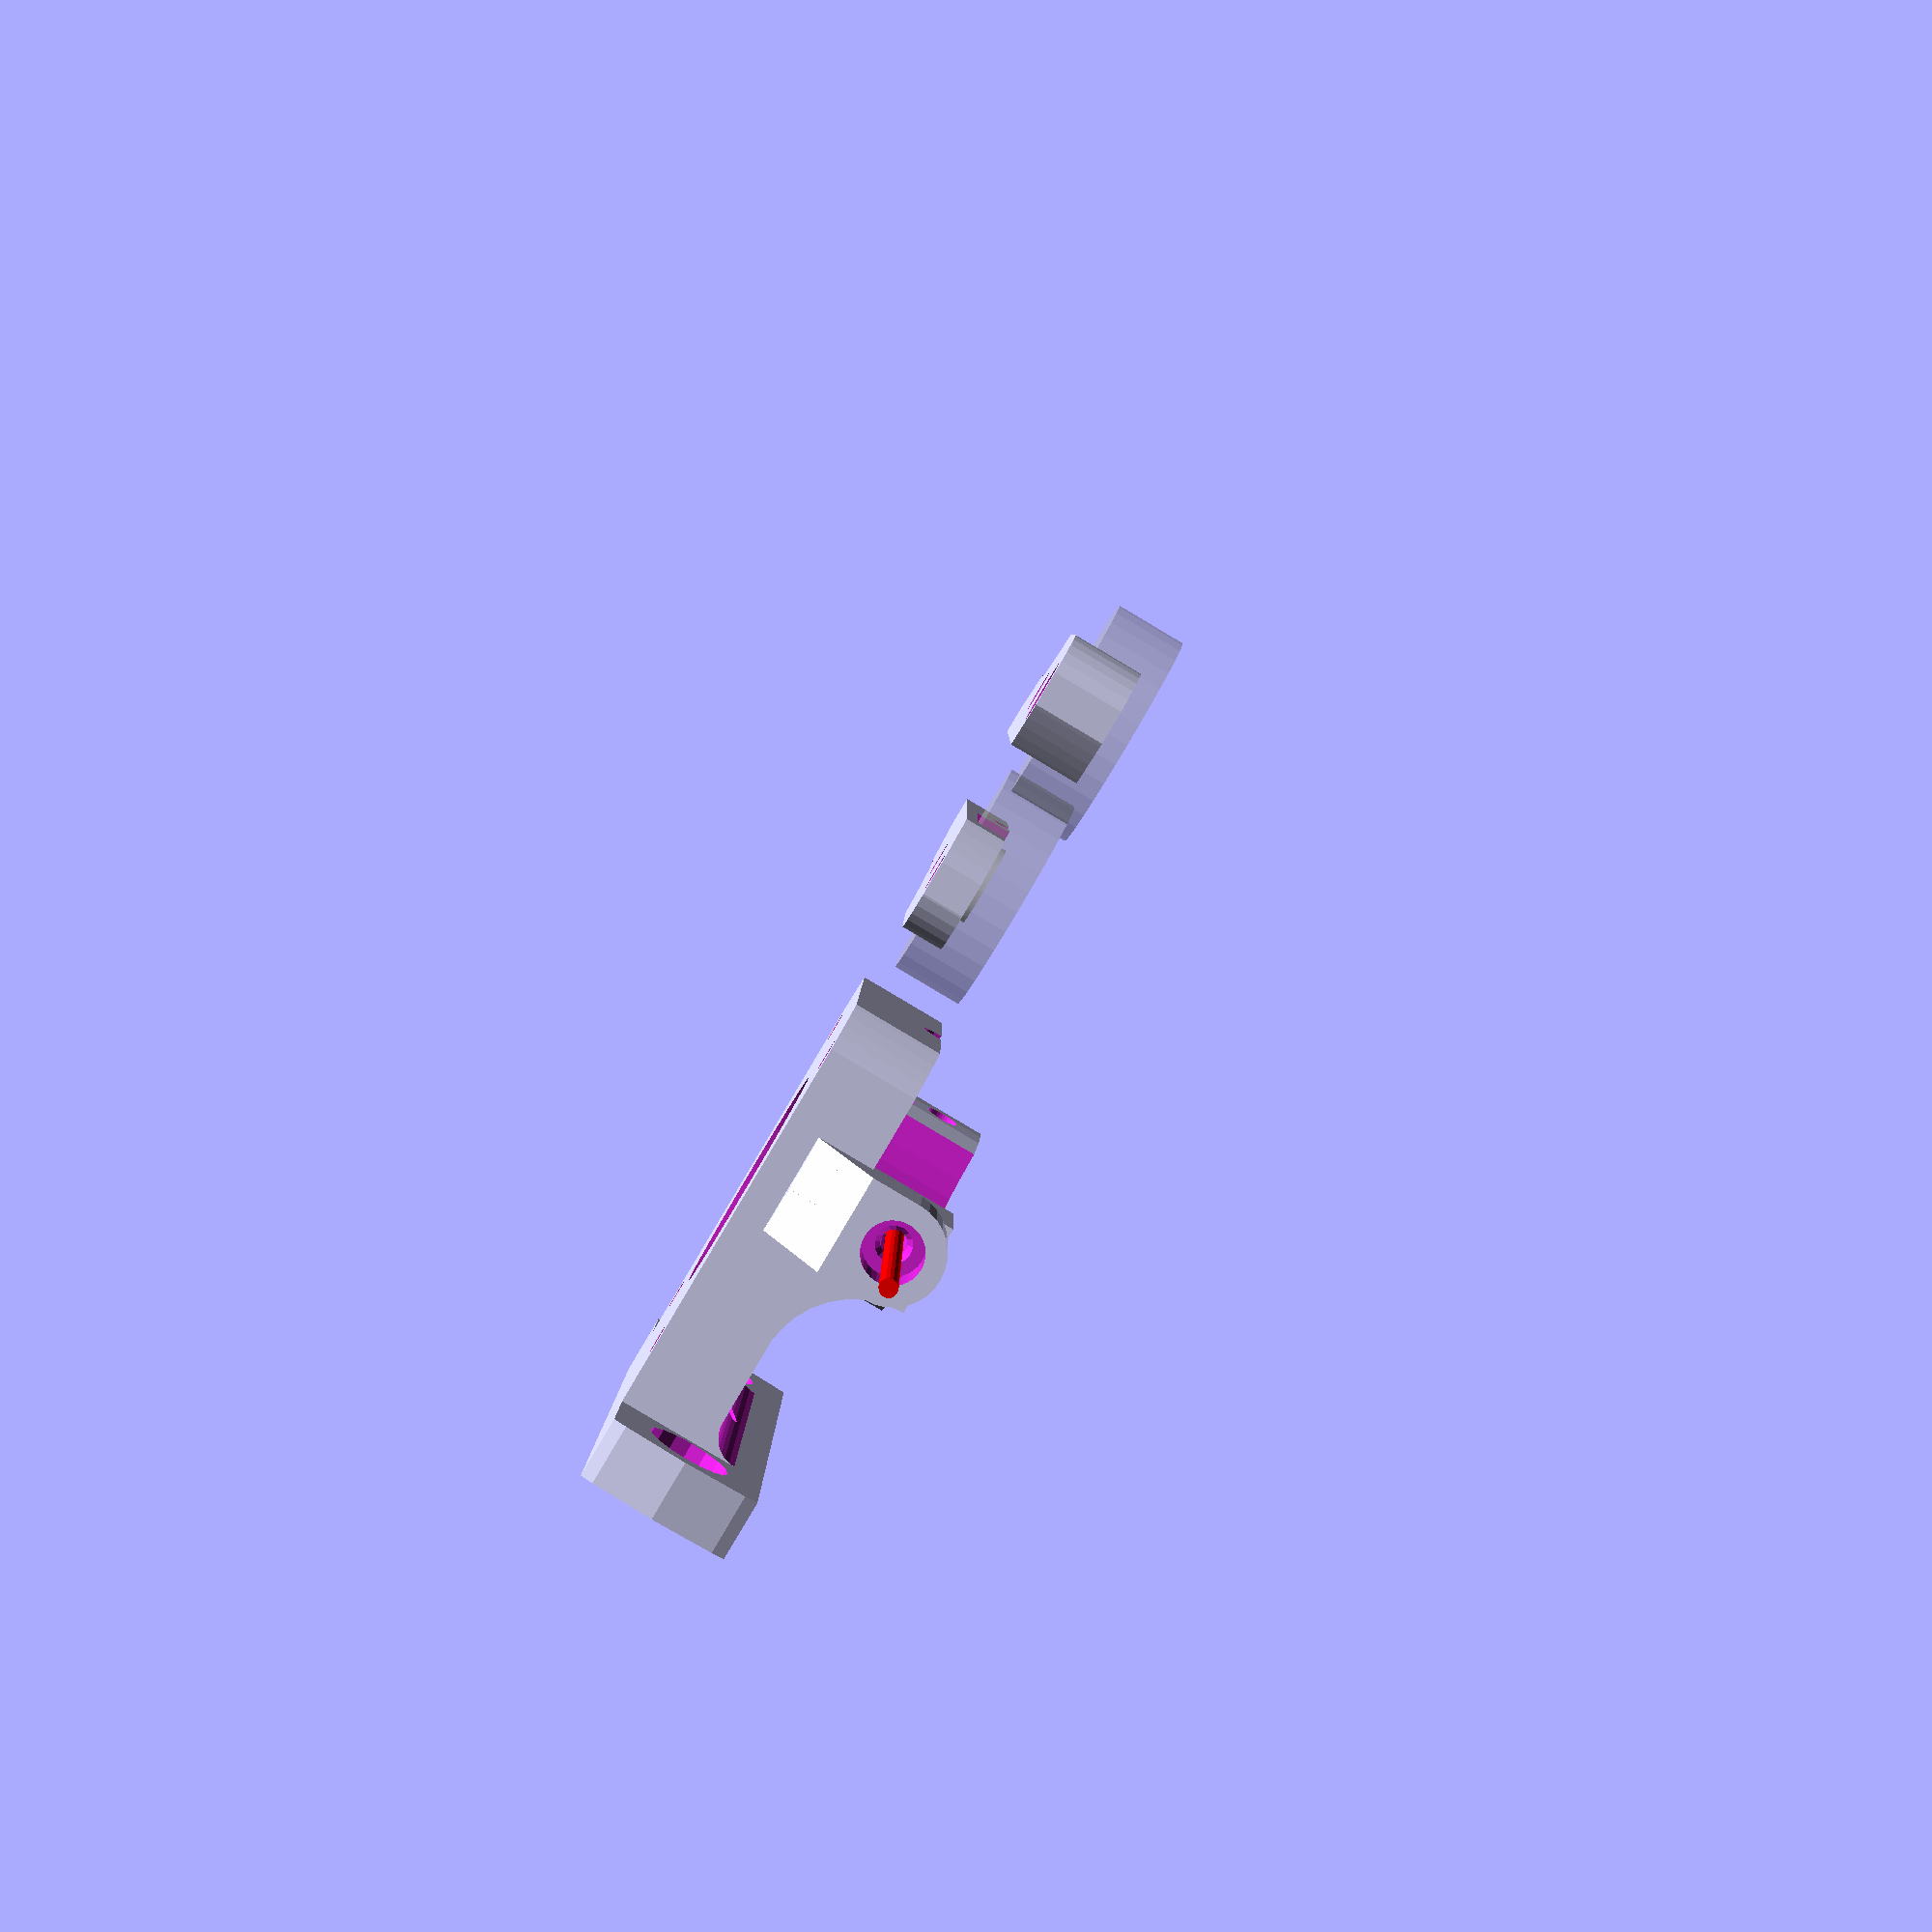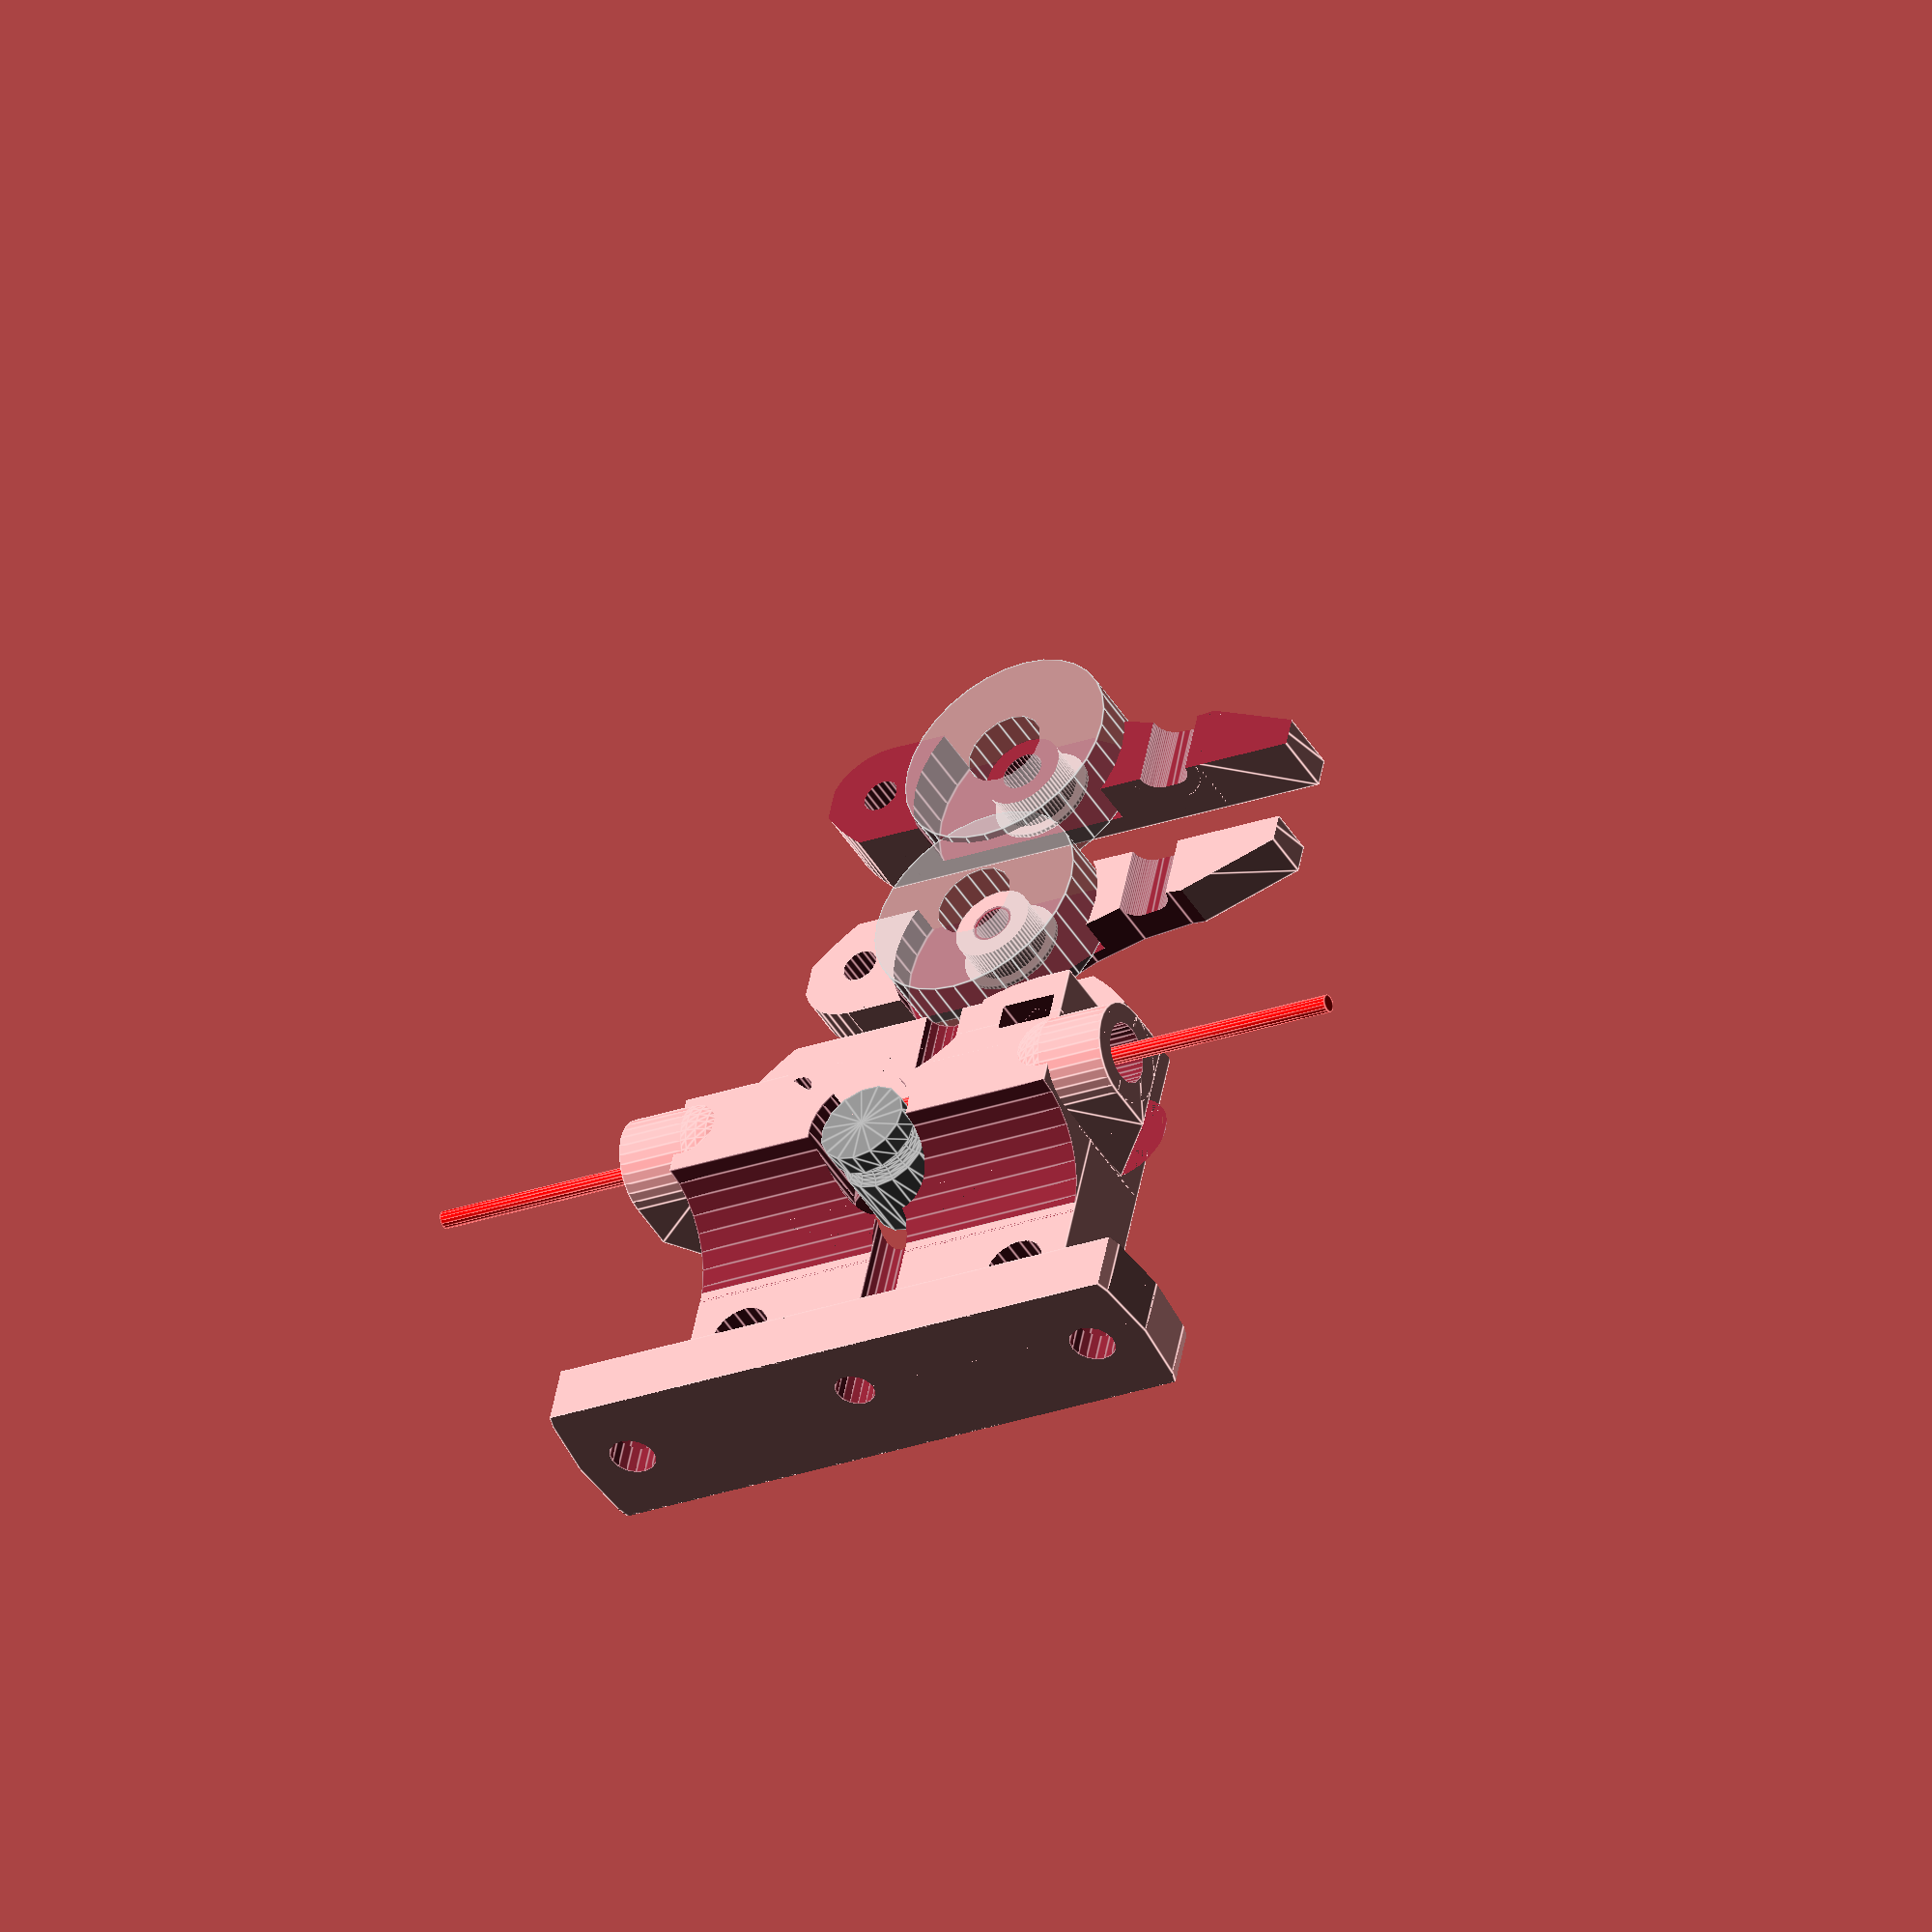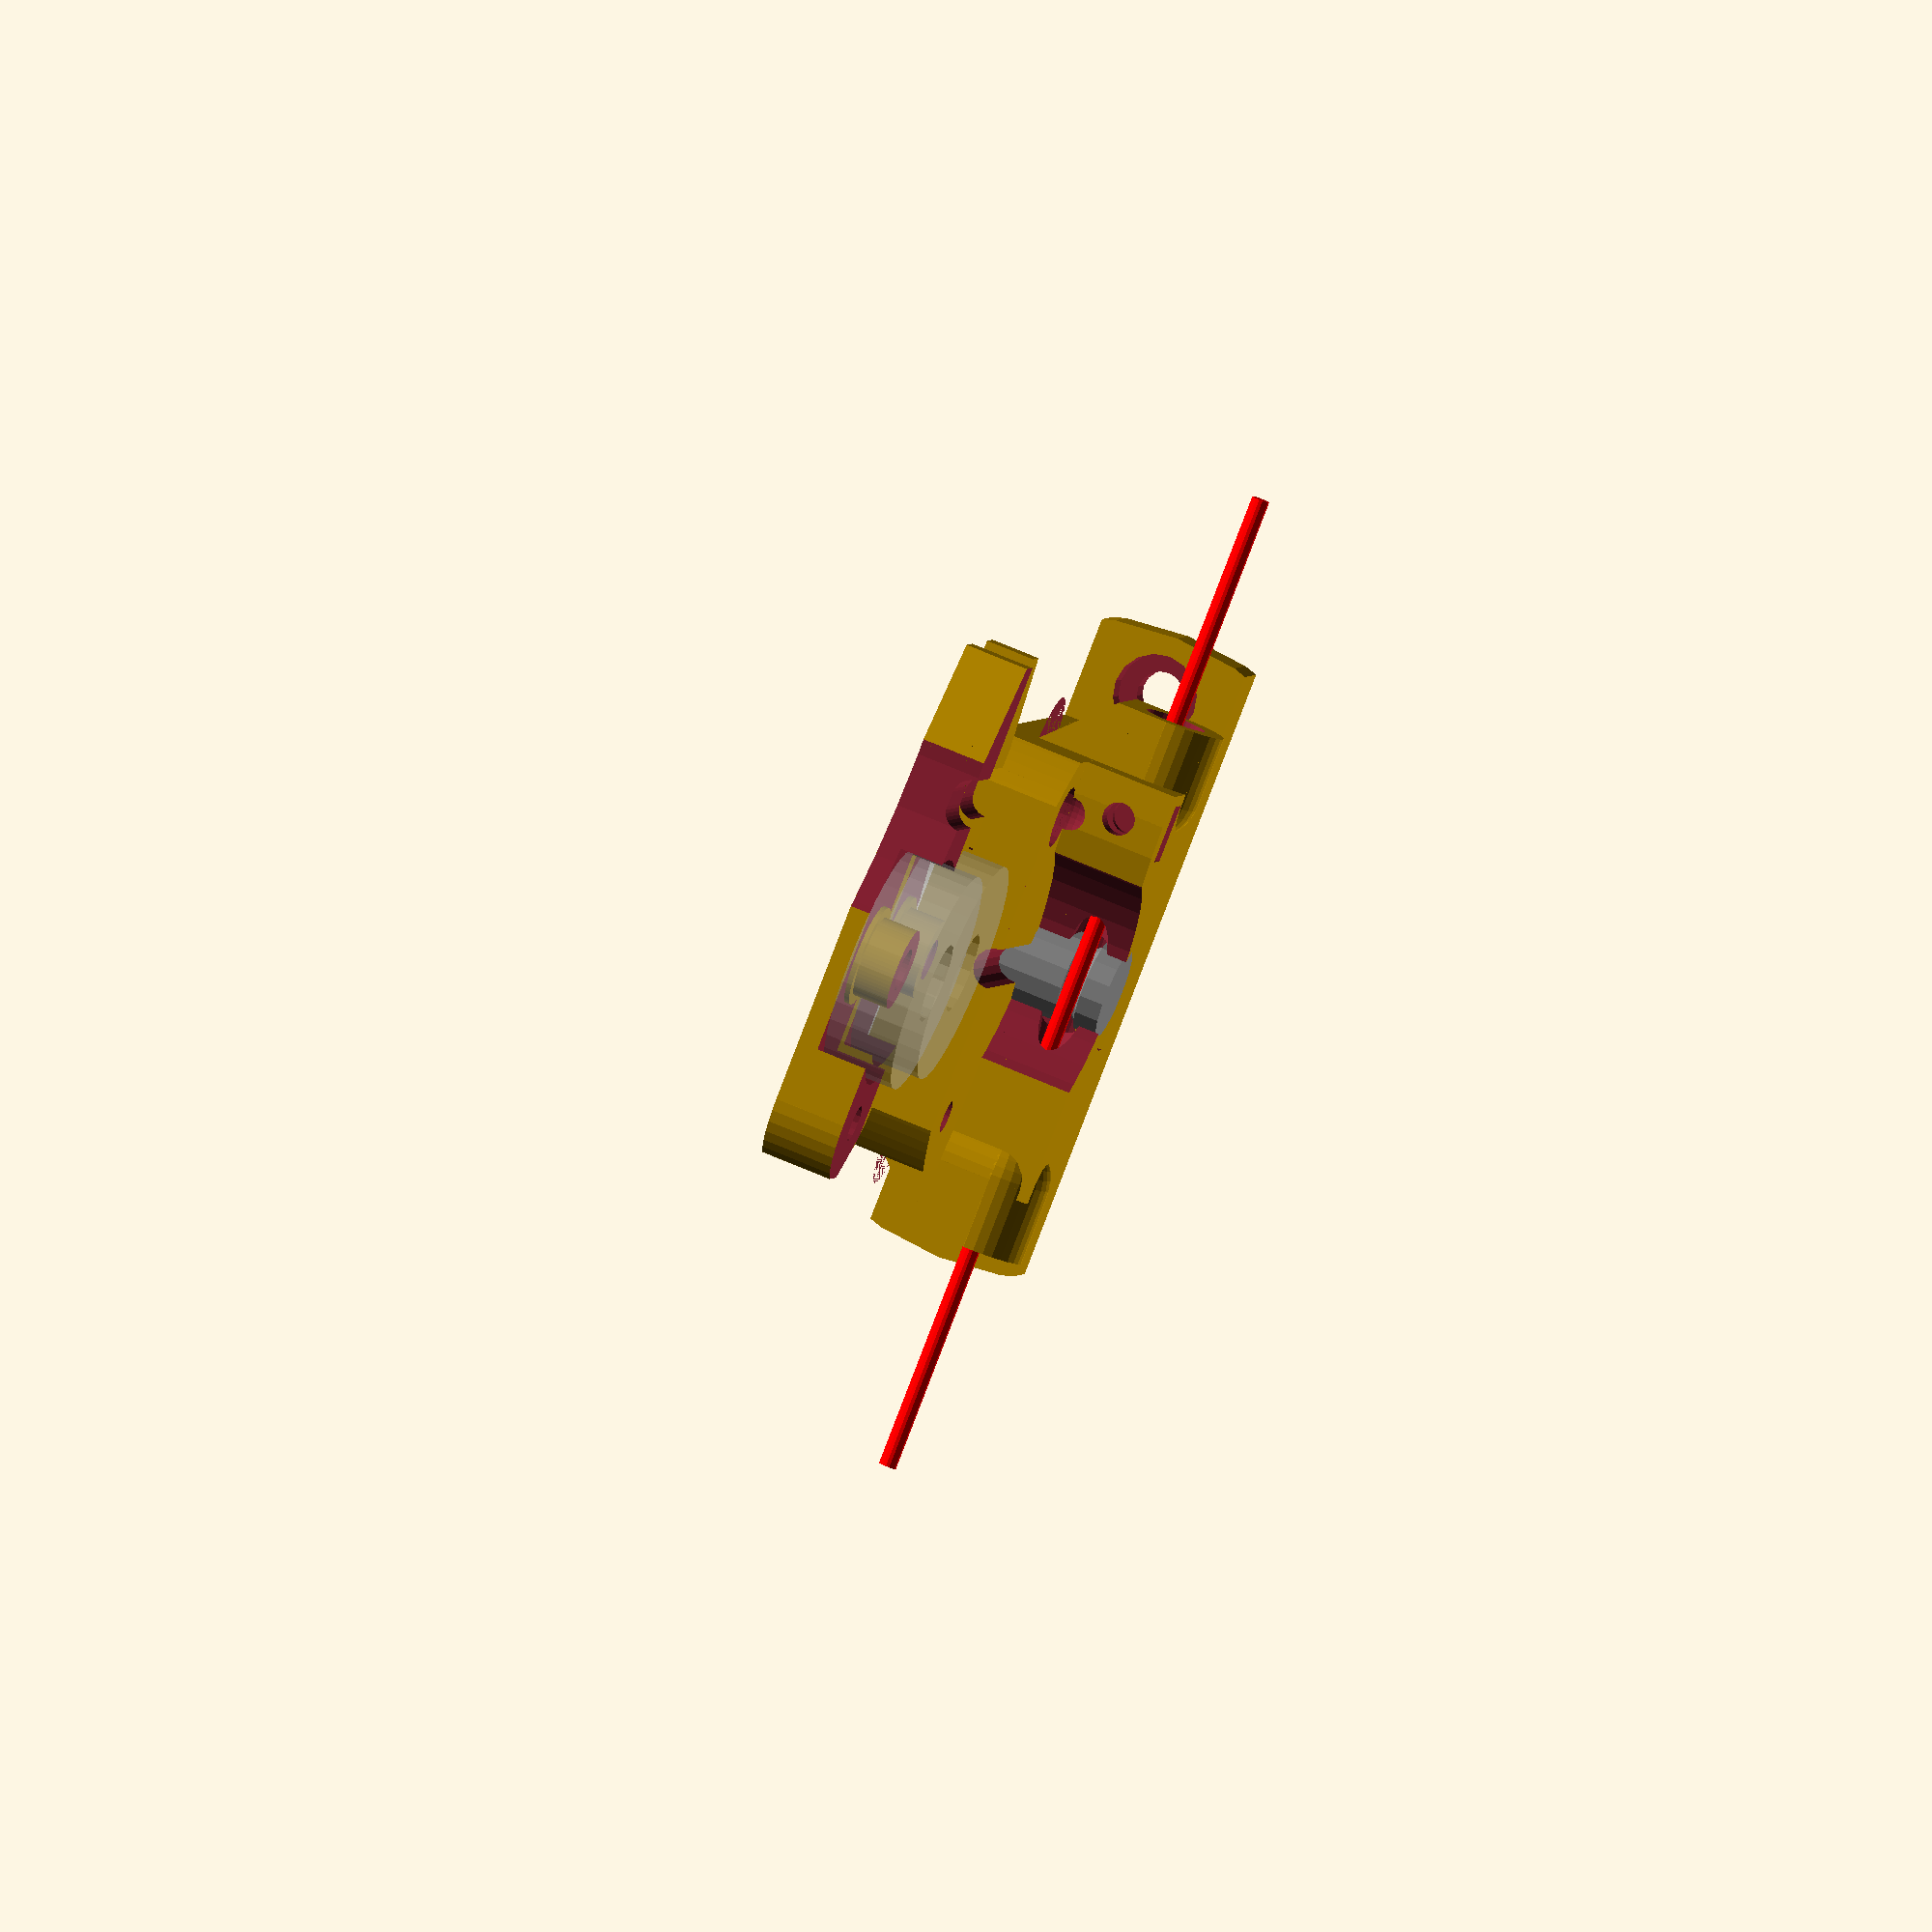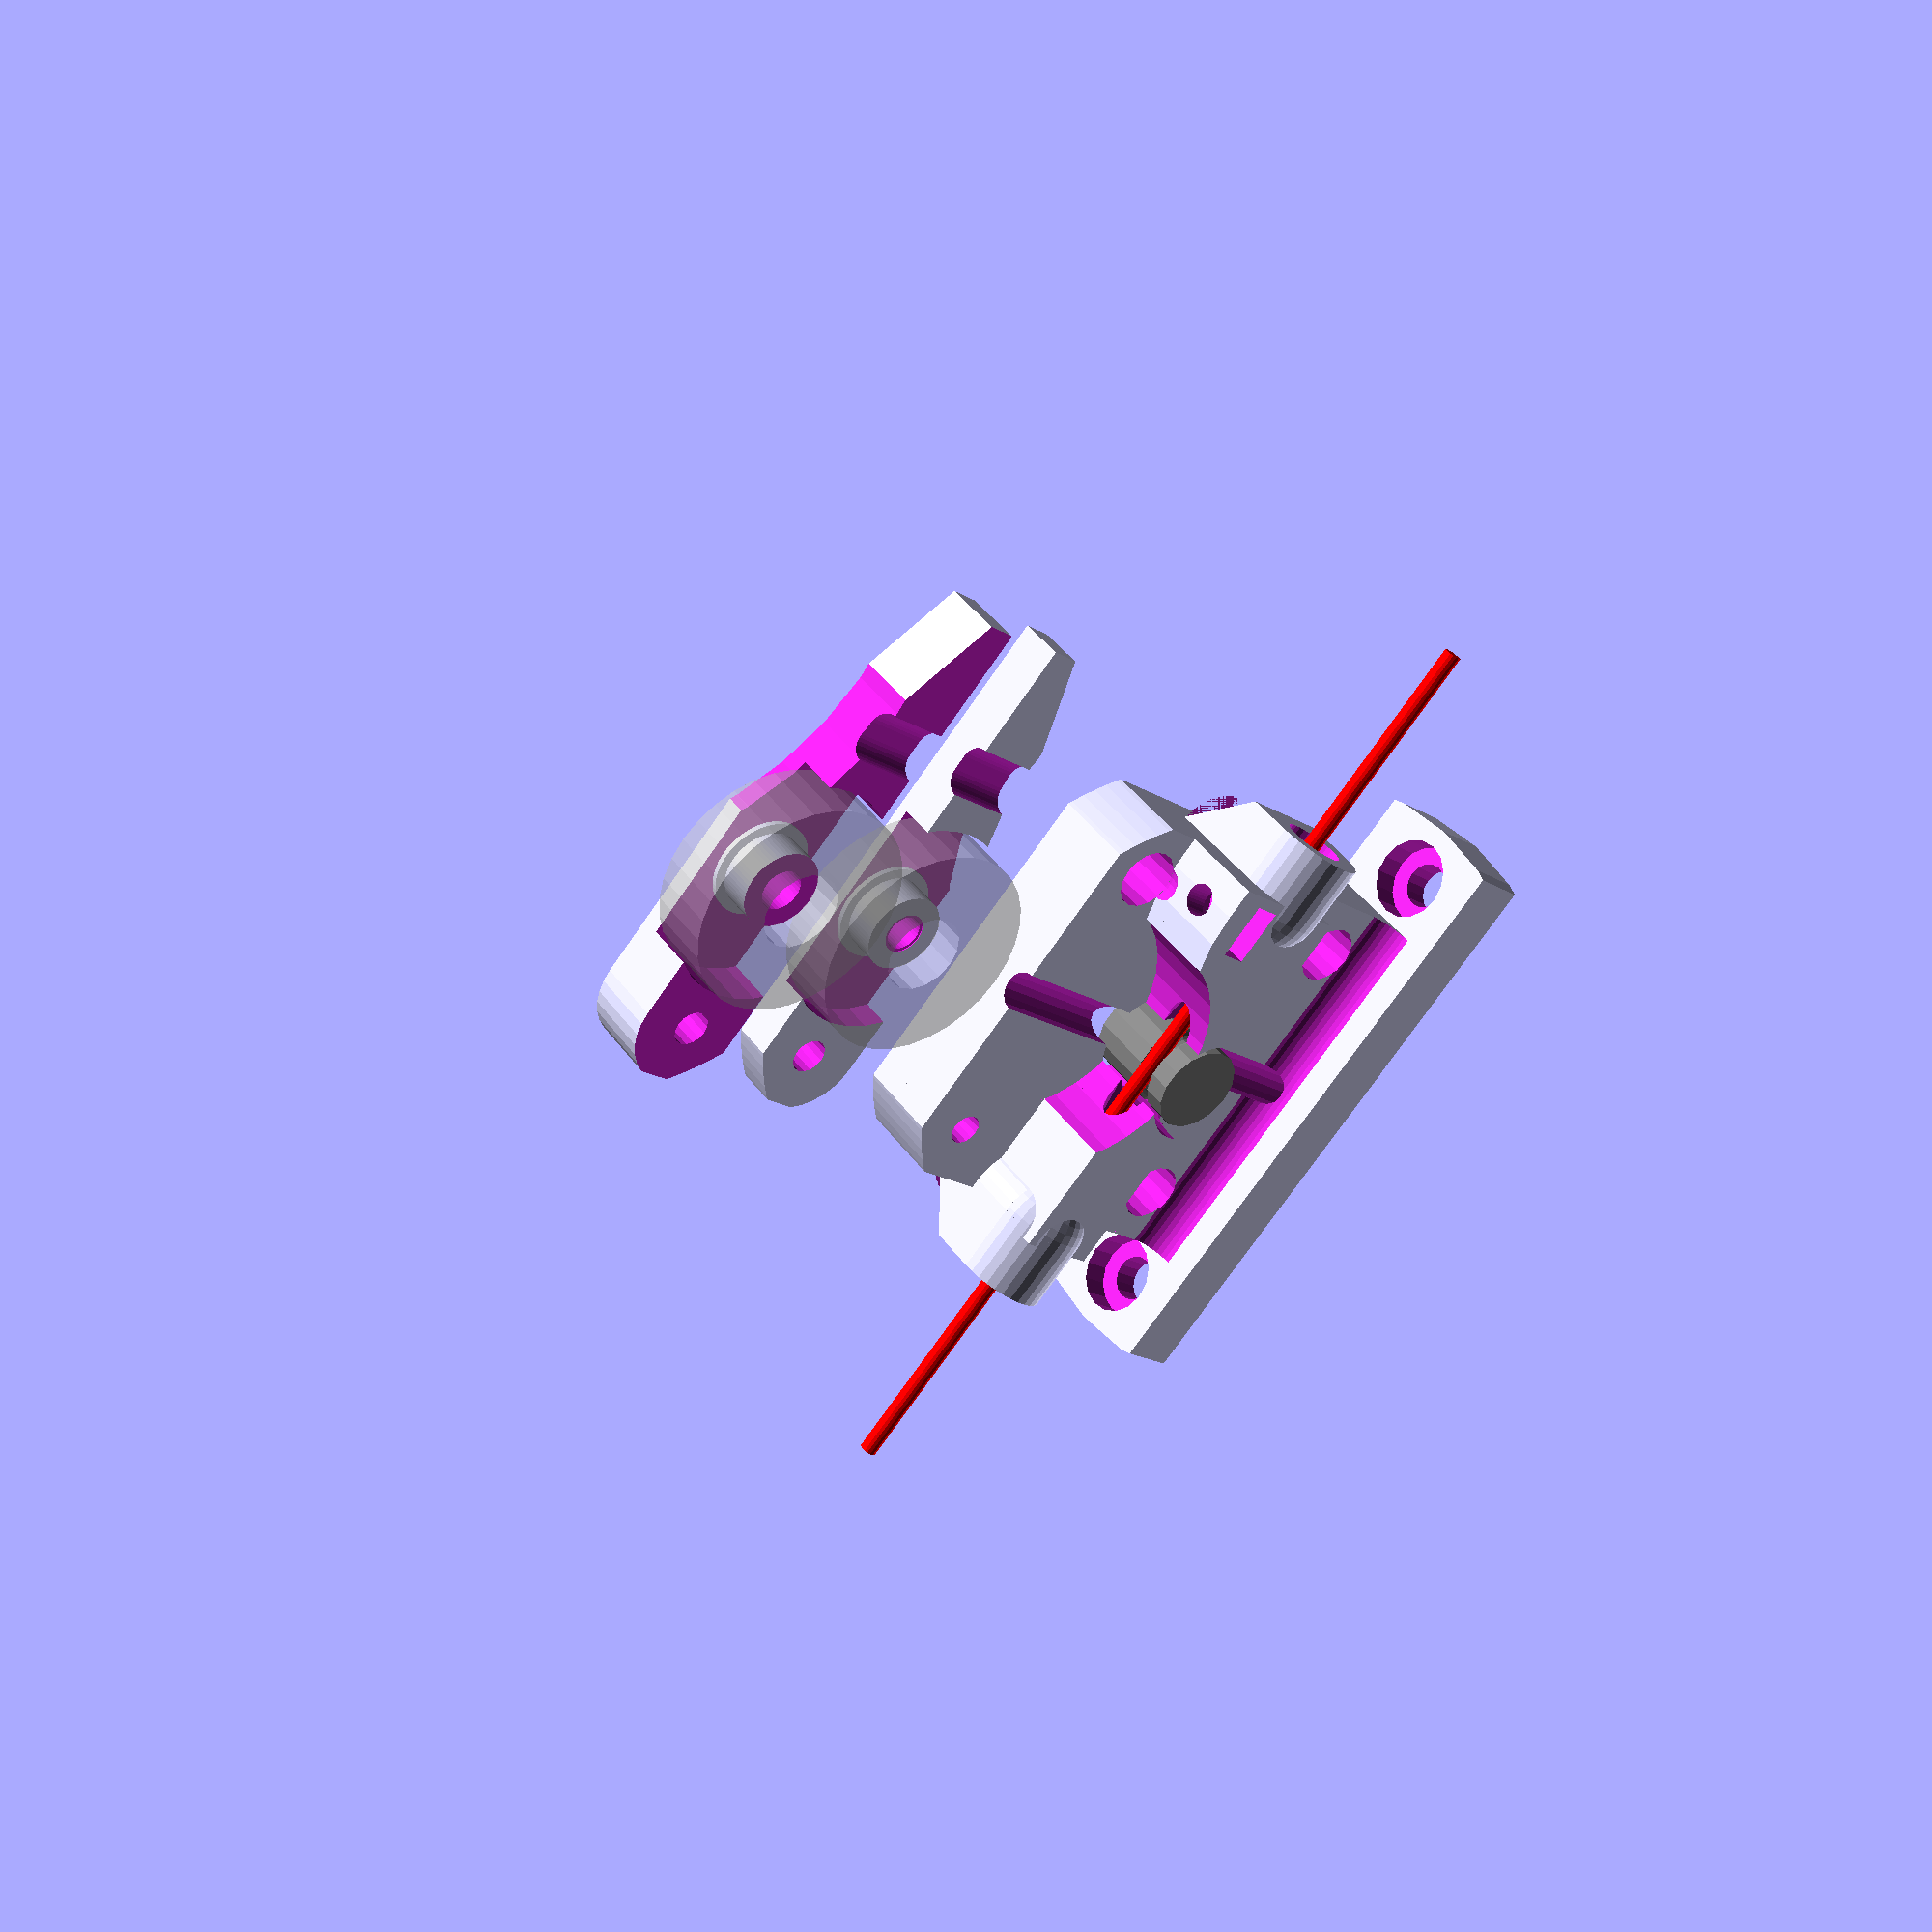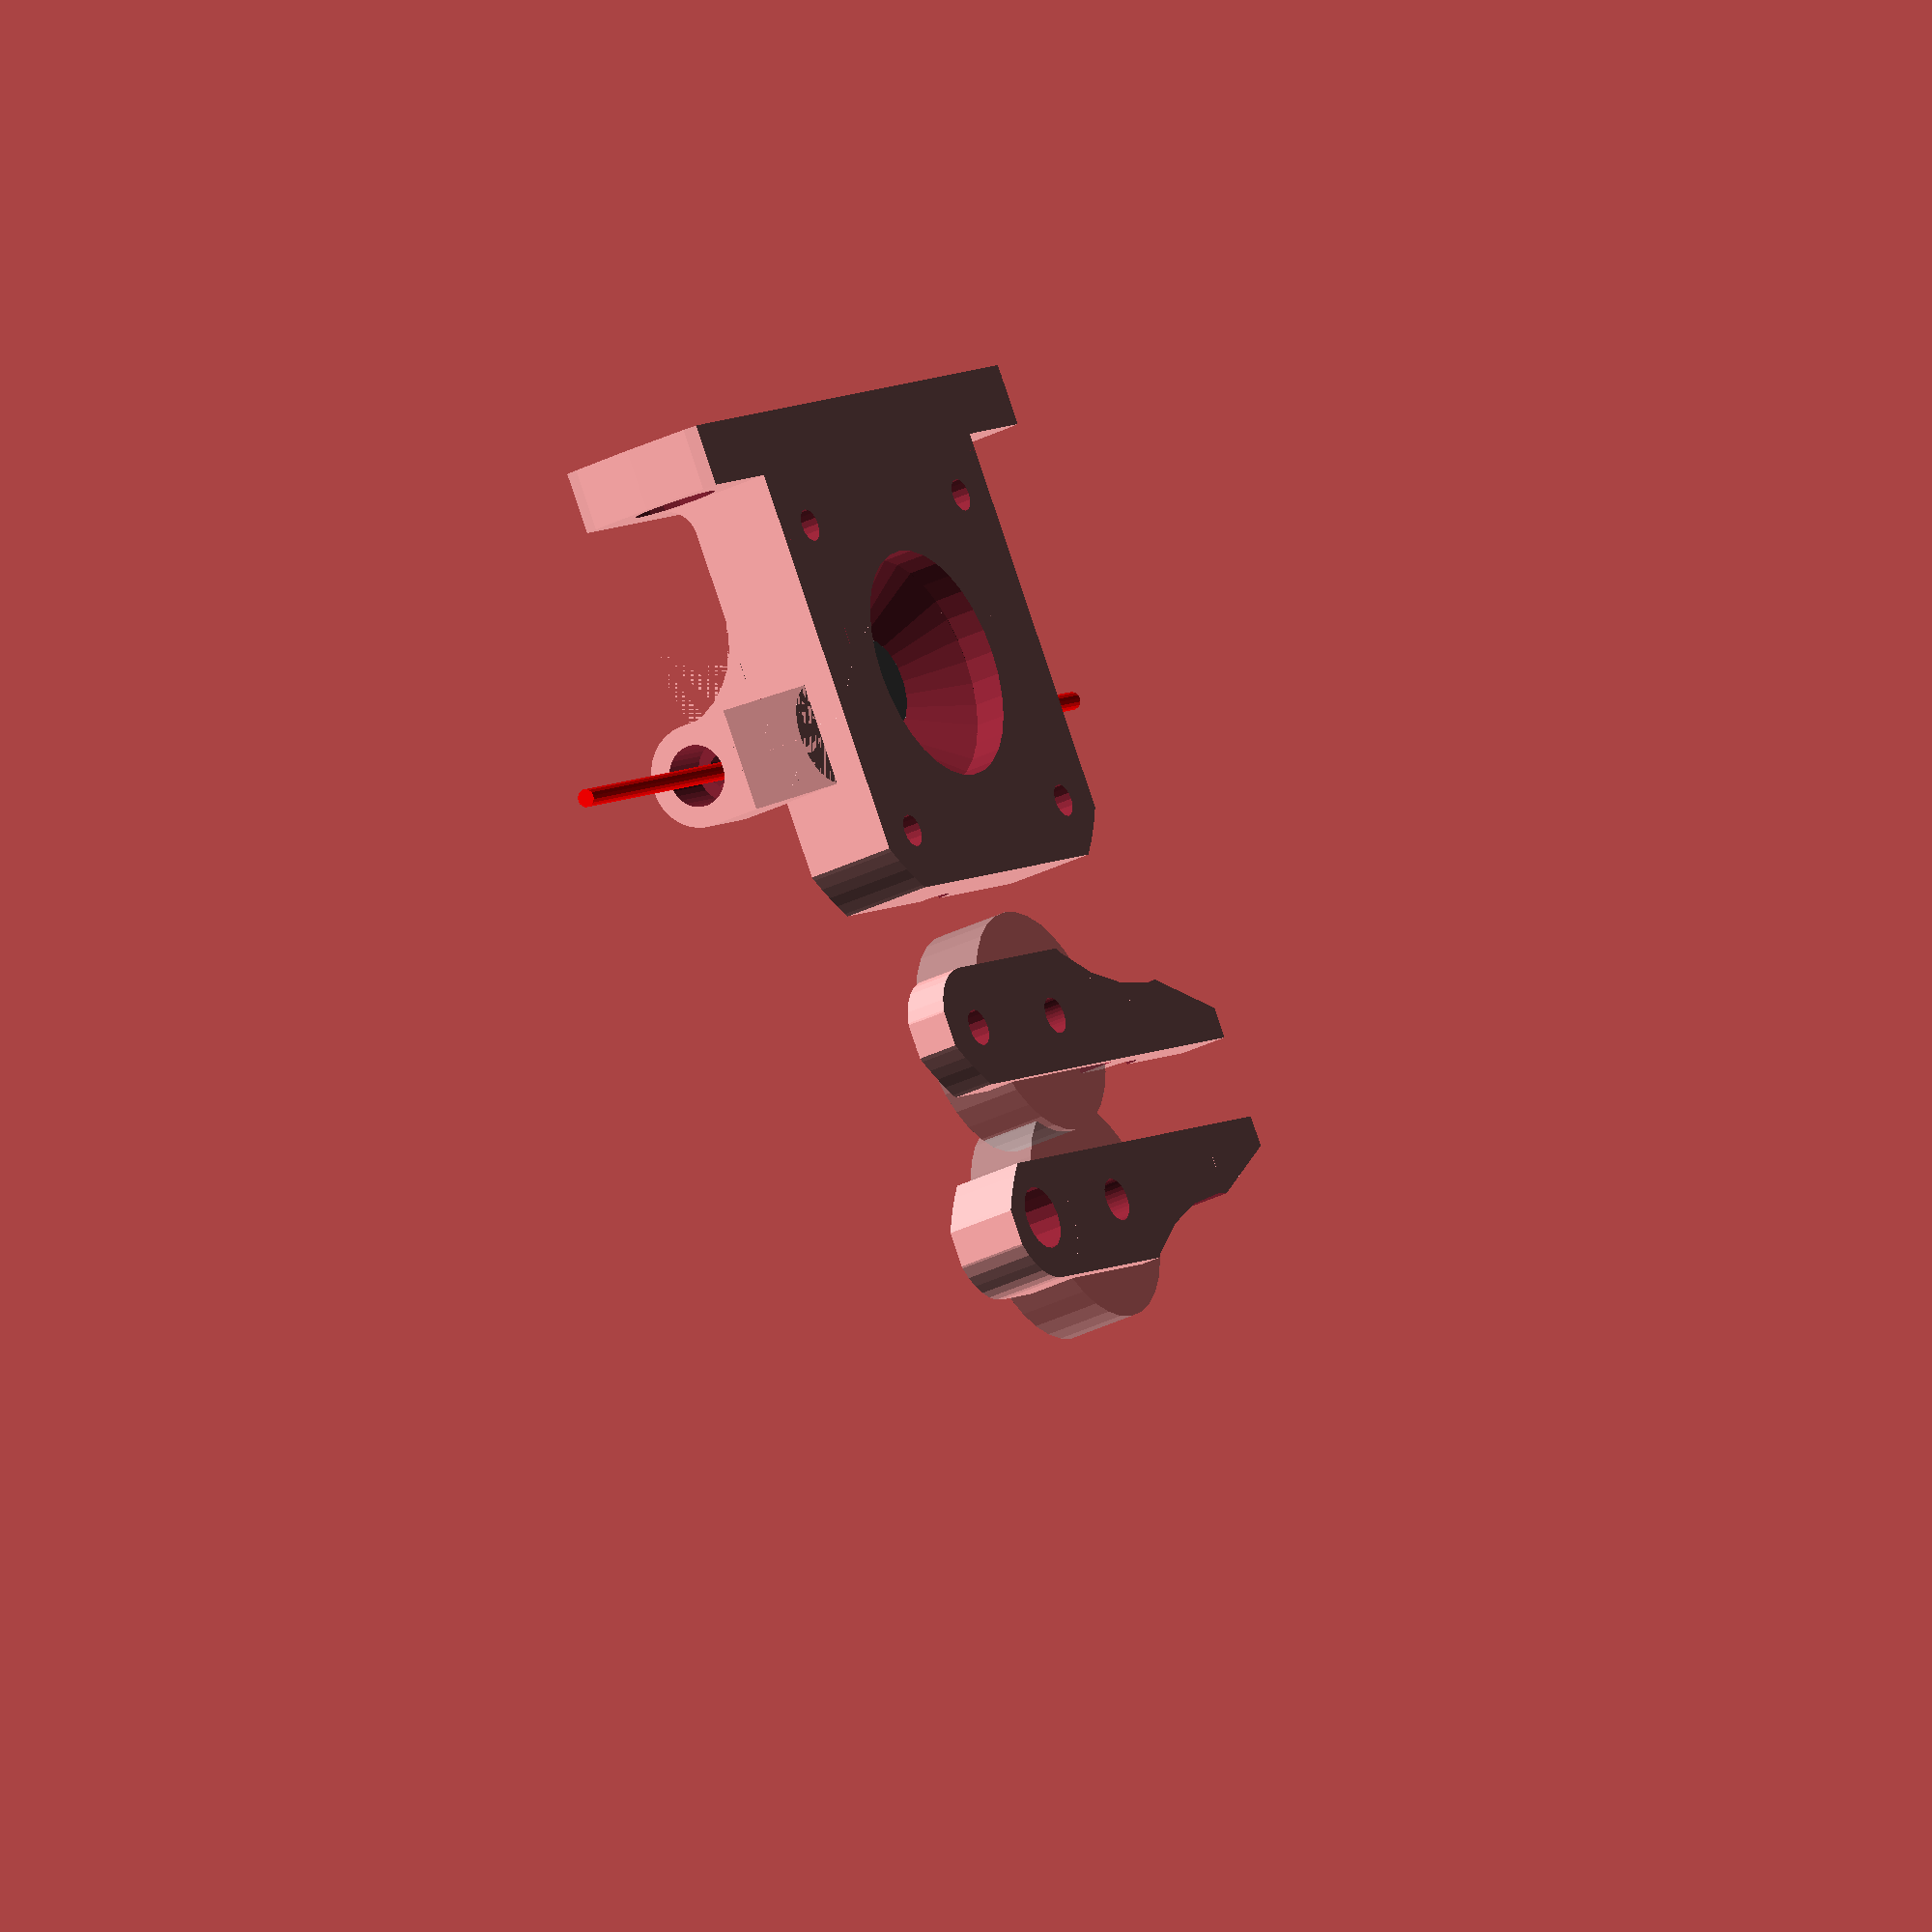
<openscad>
// Compact direct drive bowden extruder for 1.75mm filament
// Licence: CC BY-SA 3.0, http://creativecommons.org/licenses/by-sa/3.0/
// Author: Dominik Scholz <schlotzz@schlotzz.com> and contributors
// Using MK8 style hobbed pulley 13x8mm from: https://www.reprapsource.com/en/show/6889
// visit: http://www.schlotzz.com
// changed: 2014-04-04, added idler slot and funnel on bowden side for easier filament insertion
// changed: 2014-04-27, placed base and idler "printer ready"
// changed: 2014-09-22, fixed non-manifold vertexes between base and filament tunnel
// changed: 2014-11-13, added bowden inlet
// changed: 2015-03-17, updated idler for better MK7 drive gear support
// changed: 2015-10-13, designed alternative idler to solve breaking of bearing support

// changed: 2017-09-14, several improvements, see git log
// changed: 2017-11-09, several improvements, see git log
// changed: 2017-11-18, several improvements, see git log
// changed: 2017-11-30, several improvements, see git log
// changed: 2018-05-30, see git log
// changed: 2018-06-09, +idler_mount_hole_depth
// changed: 2018-07-17, +idler handle
// changed: 2018-07-18, +idler handle fix

/*
	design goals:
	- use 13x8mm hobbed pulley (mk8) or 13x12mm (mk7)
	- filament diameter parametric (1.75mm or 3mm)
	- use 608zz bearing
	- use M5 push fit connector
*/

direction_invert = false;
generate_idler = true;
generate_extruder = true;
generate_holder = true;
idler_mount_hole_depth = 4;

// avoid openscad artefacts in preview
epsilon = 0.01;

// increase this if your slicer or printer make holes too tight
extra_radius = 0.1;
bearing_extra_radius = 0;

// major diameter of metric 3mm thread
m3_major = 3;
m3_radius = m3_major / 2 + extra_radius;
m3_wide_radius = m3_major / 2 + extra_radius + 0.2;

m4_major = 4;
m4_radius = m4_major / 2 + extra_radius;
m4_wide_radius = m4_major / 2 + extra_radius + 0.2;

// diameter of metric 3mm hexnut screw head
m3_head_radius = 3 + extra_radius;
m4_head_radius = 4 + extra_radius;

// drive gear
drive_gear_outer_radius = 9.00 / 2;
drive_gear_hobbed_radius = 7 / 2;
drive_gear_hobbed_offset = 3.35;
drive_gear_hexscrew_offset = 8.5;
drive_gear_length = 11;
drive_gear_tooth_depth = 0.2;
drive_gear_hole = drive_gear_outer_radius + 1 + extra_radius;

//push fit connector
//pushfit_radius = 2.55;    //M6
pushfit_radius = 3;    //M5 insert nut
pushfit_depth = 6;     //M5 insert nut
pushfit_house_width = 2;
pushfit_length_offset = 6;

idler_bearing_screw_hole_radius = 1.8;  //2.5 for M5, 1.8 for M4
idler_bearing_screw_hole_radius2 = 2;   //2.5 for M5, 2 for M4

// base width for frame plate
base_width = 15;
base_length = 64;
body_thickness = 9;

base_thickness = 6;

// nema 17 dimensions
nema17_width = 42.3;
nema17_hole_offsets = [
	[-15.5, -15.5, 4],
	[-15.5,  15.5, 4],
	[ 15.5, -15.5, 4],
	[ 15.5,  15.5, 3 + body_thickness]
];

// inlet type
inlet_type = 1; // 0:normal, 1:push-fit


// filament
filament_diameter = 1.75; // 1.75, 3.00
filament_extra_radius = filament_diameter / 2 + 2 * extra_radius + 0.2;
filament_offset = [
	drive_gear_hobbed_radius + filament_diameter / 2 - drive_gear_tooth_depth,
	0,
	body_thickness + drive_gear_length - drive_gear_hobbed_offset - 2.5
];





// helper function to render a rounded slot
module rounded_slot(r = 1, h = 1, l = 0, center = false)
{
	hull()
	{
		translate([0, -l / 2, 0])
			cylinder(r = r, h = h, center = center);
		translate([0, l / 2, 0])
			cylinder(r = r, h = h, center = center);
	}
}


// mounting plate for nema 17
module nema17_mount()
{
	// settings
	width = nema17_width;
	height = body_thickness;
	edge_radius = 27;

	difference()
	{
		// base plate
		translate([0, 0, height / 2])
			intersection()
			{
				cube([width, width, height], center = true);
				cylinder(r = edge_radius, h = height + 2 * epsilon, $fn = 128, center = true);
			}
		
		// center hole
		translate([0, 0, -epsilon])
			cylinder(r = 11.25 + extra_radius, h = 3 + 2 * epsilon, $fn = 32);

		translate([0, 0, 3])
			cylinder(r1 = 11.25 + extra_radius, r2 = drive_gear_hole, h = body_thickness - 3 , $fn = 32);

		// axle hole
		translate([0, 0, -epsilon])
			cylinder(r = drive_gear_hole, h = height + 2 * epsilon, $fn = 32);

		// mounting holes
		for (a = nema17_hole_offsets)
			translate(a)
			{
				cylinder(r = m3_radius, h = height * 4, center = true, $fn = 16);
				cylinder(r = m3_head_radius, h = height + epsilon, $fn = 16);
			}
	}
}


// plate for mounting extruder on frame
module frame_mount()
{
	// settings
	width = base_width;
	length = base_length;
	height = base_thickness;
	hole_offsets = [
		[0,  length / 2 - 6, height / 2],
		[0, -length / 2 + 6, height / 2]
	];
	corner_radius = 3;

	difference()
	{
		// base plate
		intersection()
		{
			union()
			{
				translate([0, 0, height / 2])
					cube([width, length, height], center = true);
                // base for fillet
				translate([base_width / 2 - body_thickness / 2 - corner_radius / 2, 0, height + corner_radius / 2])
					cube([body_thickness + corner_radius, nema17_width, corner_radius], center = true);
                // nema17 base connector
				translate([base_width / 2 - body_thickness / 2, 0, 6 / 2 + height])
					cube([body_thickness, nema17_width, 6], center = true);
			}

            // slightly rounded corners of the mounting plate
			cylinder(r = base_length / 2, h = 100, $fn = 32);
		}

		// rounded corner
		translate([base_width / 2 - body_thickness - corner_radius, 0, height + corner_radius])
			rotate([90, 0, 0])
				cylinder(r = corner_radius, h = nema17_width + 2 * epsilon, center = true, $fn = 32);

		// mounting holes
		for (a = hole_offsets)
			translate(a)
			{
				cylinder(r = m4_wide_radius, h = height + 2 * epsilon, center = true, $fn = 16);
                translate([0, 0, height - 3])
                    cylinder(r = m4_head_radius, h = height + 2 * epsilon, center = true, $fn = 16);
			}

		// nema17 mounting holes
		translate([base_width / 2, 0, nema17_width / 2 + height])
			rotate([0, -90, 0])
			for (a = nema17_hole_offsets)
				translate(a)
				{
					cylinder(r = m3_radius, h = body_thickness * 4, center = true, $fn = 16);
					cylinder(r = m3_head_radius, h = body_thickness + epsilon, $fn = 16);
				}
	}
}


// inlet for filament
module filament_tunnel()
{
	// settings
	width = 8;
	length = nema17_width;
	height = filament_offset[2] - body_thickness + 4;

	translate([0, 0, height / 2])
	{
		difference()
		{
			union()
			{
				// base
				translate([-height / 2, 0, 0])
					cube([width + height, length, height], center = true);

				// Pushfit support
				translate([0, 0, -height / 2 + filament_offset[2] - body_thickness])
				{
					translate([0, -nema17_width/2, 0])
						rotate([90, 0, 90])
							pushfit_support();

					translate([0, nema17_width/2, 0])
						rotate([90, 0, -90])
							pushfit_support();
				}

				// idler tensioner
				intersection()
				{
					translate([5, -length / 2 + 8, 0])
						cube([width, 16, height], center = true);
					translate([-17.8, -20 ,0])
						cylinder(r = 27, h = height + 2 * epsilon, center = true, $fn = 32);
				}

			}

			// middle cutout for drive gear
			translate([-filament_offset[0], 0, 0])
				cylinder(r = drive_gear_hole, h = height + 2 * epsilon, center = true, $fn = 32);

			// middle cutout for idler
			translate([11 + filament_diameter / 2, 0, 0])
				cylinder(r = 12.5, h = height + 2 * epsilon, center = true, $fn = 32);

			// idler mounting hexnut
			translate([filament_diameter + 0.5, -nema17_width / 2 + 4, .25])
				rotate([0, 90, 0])
					cylinder(r = m3_radius, h = 50, center = false, $fn = 32);

			hex_thick = 2.5 + 3 * extra_radius;
			hex_width = 5.5 + 2.5 * extra_radius;
			translate([filament_diameter + 3, -nema17_width / 2 + 4, 5])
				cube([hex_thick, hex_width, 10], center = true);
			translate([filament_diameter + 3, -nema17_width / 2 + 4, 0])
				rotate([0, 90, 0])
					cylinder(r = hex_width / sqrt(3), h = hex_thick, center = true, $fn = 6);
			
			// rounded corner
			translate([-height - width / 2 - 1, 0, height / 2])
				rotate([90, 0, 0])
					cylinder(r = height, h = length + 2 * epsilon, center = true, $fn = 32);
			
			// funnnel inlet
			if (inlet_type == 0)
			{
				// normal type
				translate([0, -length / 2 + 1 - epsilon, -height / 2 + filament_offset[2] - body_thickness])
					rotate([90, 0, 0])
						cylinder(r1 = filament_extra_radius, r2 = filament_extra_radius + 1 + epsilon / 1.554,
							h = 3 + epsilon, center = true, $fn = 16);
			}
			else
			{
				// inlet push fit connector m* hole
				translate([0, -(length - pushfit_depth) / 2 - pushfit_length_offset - epsilon, -height / 2 + filament_offset[2] - body_thickness])
					rotate([90, 0, 0])
						cylinder(r = pushfit_radius, h = pushfit_depth + 2 * epsilon, center = true, $fn = 32);

				// funnel inlet outside
				translate([0, -length/ 2 - pushfit_length_offset + pushfit_depth, -height / 2 + filament_offset[2] - body_thickness])
					rotate([90, 0, 0])
						cylinder(r1 = filament_extra_radius, r2 = filament_extra_radius + 1,
							h = 2, center = true, $fn = 16);

			}

			// funnnel inside
			translate([0, 0, -height / 2 + filament_offset[2] - body_thickness])
				union () {
					rotate([90, 0, 0])
						cylinder(r1 = filament_extra_radius + 1.25, r2 = filament_extra_radius, h = 8, $fn = 16);
					rotate([-90, 0, 0])
						cylinder(r1 = filament_extra_radius + 1.25, r2 = filament_extra_radius, h = 8, $fn = 16);
				}

			// outlet push fit connector m* hole
			translate([0, (length - pushfit_depth) / 2 + pushfit_length_offset + epsilon, -height / 2 + filament_offset[2] - body_thickness])
				rotate([90, 0, 0])
					cylinder(r = pushfit_radius, h = pushfit_depth + 2 * epsilon, center = true, $fn = 32);

			// funnel outlet outside
			translate([0, length / 2 + pushfit_length_offset - pushfit_depth, -height / 2 + filament_offset[2] - body_thickness])
				rotate([90, 0, 0])
					cylinder(r1 = filament_extra_radius + 1, r2 = filament_extra_radius,
						h = 2, center = true, $fn = 16);

			// filament path
			translate([0, 0 - pushfit_length_offset, -height / 2 + filament_offset[2] - body_thickness])
				rotate([90, 0, 0])
					cylinder(r = filament_extra_radius,
						h = length + 2 * epsilon + 2 * pushfit_length_offset, center = true, $fn = 16);
			
			// screw head inlet
			translate(nema17_hole_offsets[2] - [filament_offset[0], 0, height / 2 + nema17_hole_offsets[2][2]])
				sphere(r = m3_head_radius, $fn = 32);
			
		}
	}
}


// render drive gear
module drive_gear()
{
	r = drive_gear_outer_radius - drive_gear_hobbed_radius;
	rotate_extrude(convexity = 10)
	{
		difference()
		{
			square([drive_gear_outer_radius, drive_gear_length]);
			translate([drive_gear_hobbed_radius + r, drive_gear_length - drive_gear_hobbed_offset])
				circle(r = r, $fn = 16);
		}
	}
}


// render 608zz
module bearing_608zz()
{
	difference()
	{
		cylinder(r = 11, h = 7, center = true, $fn = 32);
		cylinder(r = 4, h = 7 + 2 * epsilon, center = true, $fn = 16);
	}
}


// idler with 608 bearing, simple version
module idler_608_v1()
{
	// settings
	width = nema17_width;
	height = filament_offset[2] - body_thickness + 4;
	edge_radius = 27;
	hole_offsets = [-width / 2 + 4, width / 2 - 4];
	bearing_bottom = filament_offset[2] / 2 - body_thickness / 2 - 6;
	offset = drive_gear_hobbed_radius - drive_gear_tooth_depth + filament_diameter;
	pre_tension = 0.25;
	gap = 1;

	// base plate
	translate([0, 0, height / 2])
	difference()
	{
		union()
		{
			// base
			intersection()
			{
				cube([width, width, height], center = true);
				cylinder(r = edge_radius, h = height + 2 * epsilon, $fn = 128, center = true);
				translate([offset + 10.65 + gap, 0, 0])
					cube([15, nema17_width + epsilon, height], center = true);
			}
			
			// bearing foot enforcement
			translate([offset + 11 - pre_tension, 0, -height / 2])
				cylinder(r = 4 - extra_radius + 1, h = height - .5, $fn = 32);
			
			// spring base enforcement
			translate([17.15, -nema17_width / 2 + 4, .25])
				rotate([0, 90, 0])
					cylinder(r = 3.75, h = 4, $fn = 32);
		}

		translate([offset + 11 - pre_tension, 0, bearing_bottom])
			difference()
			{
				// bearing spare out
				cylinder(r = 11.5, h = 60, $fn = 32);
				
				// bearing mount
				cylinder(r = 4 - extra_radius, h = 7.5, $fn = 32);
				
				// bearing mount base
				cylinder(r = 4 - extra_radius + 1, h = 0.5, $fn = 32);
			}

		// bearing mount hole
		translate([offset + 11 - pre_tension, 0, 0])
			cylinder(r = idler_bearing_screw_hole_radius, h = 50, center = true, $fn = 32);

		// tensioner bolt slot
		translate([17.15, -nema17_width / 2 + 4, .25])
			rotate([0, 90, 0])
				rounded_slot(r = m3_wide_radius, h = 50, l = 1.5, center = true, $fn = 32);

		// fastener cutout
		translate([offset - 18.85 + gap, -20 ,0])
			cylinder(r = 27, h = height + 2 * epsilon, center = true, $fn = 32);

		// mounting hole
		translate([15.5, 15.5, 0])
		{
			cylinder(r = m3_wide_radius, h = height * 4, center = true, $fn = 16);
			cylinder(r = m3_head_radius, h = height + epsilon, $fn = 16);
		}

	}

	translate([offset + 11 - pre_tension, 0, filament_offset[2] - body_thickness])
		bearing_608zz();
}


// new idler with 608 bearing
module idler_608_v2()
{
	// settings
	width = nema17_width;
	height = filament_offset[2] - body_thickness + 4;
	edge_radius = 27;
	hole_offsets = [-width / 2 + 4, width / 2 - 4];
	bearing_bottom = filament_offset[2] / 2 - body_thickness / 2 - 6;
	offset = drive_gear_hobbed_radius - drive_gear_tooth_depth + filament_diameter;
	pre_tension = 0.25;
	gap = 1.25;
	top = 2;

	// base plate
	translate([0, 0, height / 2])
	difference()
	{
		union()
		{
			// base
			translate([0, 0, top / 2]) {
				intersection()
				{
					cube([width, width, height + top], center = true);
					cylinder(r = edge_radius, h = height + top + 2 * epsilon, $fn = 128, center = true);
					translate([offset + 10.65 + gap, 0, 0])
						cube([15, nema17_width + epsilon, height + top], center = true);
				}
				// idler handle
				translate([width / 2 - 8, -width / 2, -(height + top)/2])
					linear_extrude(height + top)
						polygon([[-1,5],[5,-10],[8,-10],[8,7]]);
			}
			
			// bearing foot enforcement
			translate([offset + 11 - pre_tension, 0, -height / 2])
				cylinder(r = 4 - extra_radius + 1, h = height - .5, $fn = 32);
			
			// spring base enforcement
			translate([17.15, -nema17_width / 2 + 4, .25])
				rotate([0, 90, 0])
					cylinder(r = 3.75, h = 4, $fn = 32);
		}

		translate([offset + 11 - pre_tension, 0, bearing_bottom])
			difference()
			{
				// bearing spare out
				cylinder(r = 11.5, h = 8, $fn = 32);
				
				// bearing mount
				cylinder(r = 4 - bearing_extra_radius, h = 8, $fn = 64);
				
				// bearing mount base
				cylinder(r = 4 - bearing_extra_radius + 1, h = 0.5, $fn = 64);
				
				// bearing mount top
				translate([0, 0, 7.5])
					cylinder(r = 4 - bearing_extra_radius + 1, h = 0.5, $fn = 64);
			}

		// bearing mount hole
		translate([offset + 11 - pre_tension, 0, 0])
			cylinder(r = idler_bearing_screw_hole_radius, h = 50, center = true, $fn = 32);

		// bearing mount hole
		translate([offset + 11 - pre_tension, 0, bearing_bottom + 4 - 0.1])
			cylinder(r = idler_bearing_screw_hole_radius2 + extra_radius, h = 20, $fn = 32);

		// tensioner bolt slot
		translate([17.15, -nema17_width / 2 + 4, .25])
			rotate([0, 90, 0])
				rounded_slot(r = m3_wide_radius, h = 50, l = 1.5, center = true, $fn = 32);

		// fastener cutout
		translate([offset - 18.85 + gap, -20, top / 2])
			cylinder(r = 27, h = height + top + 2 * epsilon, center = true, $fn = 32);

		// mounting hole
		translate([15.5, 15.5, 0])
		{
			cylinder(r = m3_wide_radius, h = height * 4, center = true, $fn = 16);
			translate([0, 0, height / 2 + top - idler_mount_hole_depth])
				cylinder(r = m3_head_radius, h = height + epsilon, $fn = 16);
		}

		// mounting hole radius
		rw = width / 2 - 15.5;
		rg = 15.5 - (offset + 10.65 + gap - 7.5);
		rcut = (rw > rg) ? rw : rg;
		translate([15.5, 15.5, -15])
			rotate([0, 0, 90])
				difference() {
					cube([50, 50, 30]);
					cylinder(r = rcut, h = 30, $fn = 32);
				}
	}

	translate([offset + 11 - pre_tension, 0, filament_offset[2] - body_thickness])
		%bearing_608zz();
}

module idler_cutter () {
	height = filament_offset[2] - body_thickness + 4;
	bearing_bottom = filament_offset[2] / 2 - body_thickness / 2 - 6;
	top = 2;

	union () {
		translate([0, 15.5 - 9, -1])
			cube([30, 18, (17.25 - body_thickness) / 2 + 1]);
		translate([0, -10, -1])
			cube([30, 19, bearing_bottom + height / 2 + 4 + 1]);
		translate([0, -nema17_width / 2 + 4 - 18, -1])
			cube([30, 26, height / 2 + 0.25 + 1]);
	}
}

// new idler splitted in printable parts
module idler_608_v2_splitted()
{
	
	intersection()
	{
		idler_608_v2();
		idler_cutter();
	}
	
	translate([nema17_width + 8, 0, filament_offset[2] - body_thickness + 4 + 2])
		rotate([0, 180, 0])
			difference()
			{
				idler_608_v2();
				idler_cutter();
			}
	
}


// compose all parts
module compact_extruder()
{
	// motor plate
	nema17_mount();

	// mounting plate
    if(( generate_holder) && (base_thickness != 0 )) {
        translate([-nema17_width / 2 - base_thickness, 0, base_width / 2])
            rotate([0, 90, 0])
                frame_mount();
    }

	// filament inlet/outlet
	translate([filament_offset[0], 0, body_thickness - epsilon])
		filament_tunnel();

	// drive gear
	color("grey")
		%translate([0, 0, body_thickness - 2.5])
			drive_gear();

	// filament
	color("red")
		%translate(filament_offset - [0, 0, epsilon])
			rotate([90, 0, 0])
				cylinder(r = filament_diameter / 2, h = 100, $fn = 16, center = true);
}

module pushfit_support () {
	pwr = pushfit_radius + pushfit_house_width;
	union () {
		linear_extrude(height = 2 * pwr, center = true)
			polygon(points=[
				[1, 0],
				[-pushfit_length_offset, 0],
				[-pushfit_length_offset, -pwr],
				[0, -pwr - pushfit_length_offset],
				[1, -pwr - pushfit_length_offset]
			]);
		translate([1, 0, 0]) {
			rotate([90, 90, 0])
				difference () {
					cylinder(r = pwr , h = pwr + pushfit_length_offset, $fn=32);
					translate([-pwr, -pwr, 0])
						cube([2 * pwr, pwr, pwr + pushfit_length_offset]);
				}
			rotate([0, -90, 0])
				sphere(r = pushfit_radius + pushfit_house_width, $fn=32);
			rotate([0, -90, 0])
				cylinder(r = pushfit_radius + pushfit_house_width, h = pushfit_depth + 1, $fn = 32);
		}
	}
}

//translate([-nema17_width / 2 - base_thickness, 0, base_width / 2]) rotate([0, 90, 0])
//    frame_mount();

//translate([20, 0, 0])
//	idler_608_v1();


module generate () {
	mirror([0,(direction_invert)?1:0,0]) {
		if (generate_extruder)
			difference() {
				compact_extruder();
				// drive_gear_hexscrew
				translate([nema17_width / 2 + epsilon, 0, filament_offset[2] + drive_gear_hobbed_offset - drive_gear_hexscrew_offset])
					rotate([90, 0, -90])
						cylinder(r = 2, h = nema17_width + base_thickness + 2 * epsilon, $fn = 16);
			}

		if (generate_idler)
			translate([20, 0, 0])
				idler_608_v2_splitted();
	}
}

generate();

</openscad>
<views>
elev=265.9 azim=359.9 roll=300.7 proj=p view=solid
elev=226.2 azim=101.9 roll=150.2 proj=o view=edges
elev=112.4 azim=63.6 roll=246.4 proj=o view=solid
elev=317.8 azim=222.6 roll=327.3 proj=p view=wireframe
elev=213.4 azim=304.2 roll=55.6 proj=o view=solid
</views>
